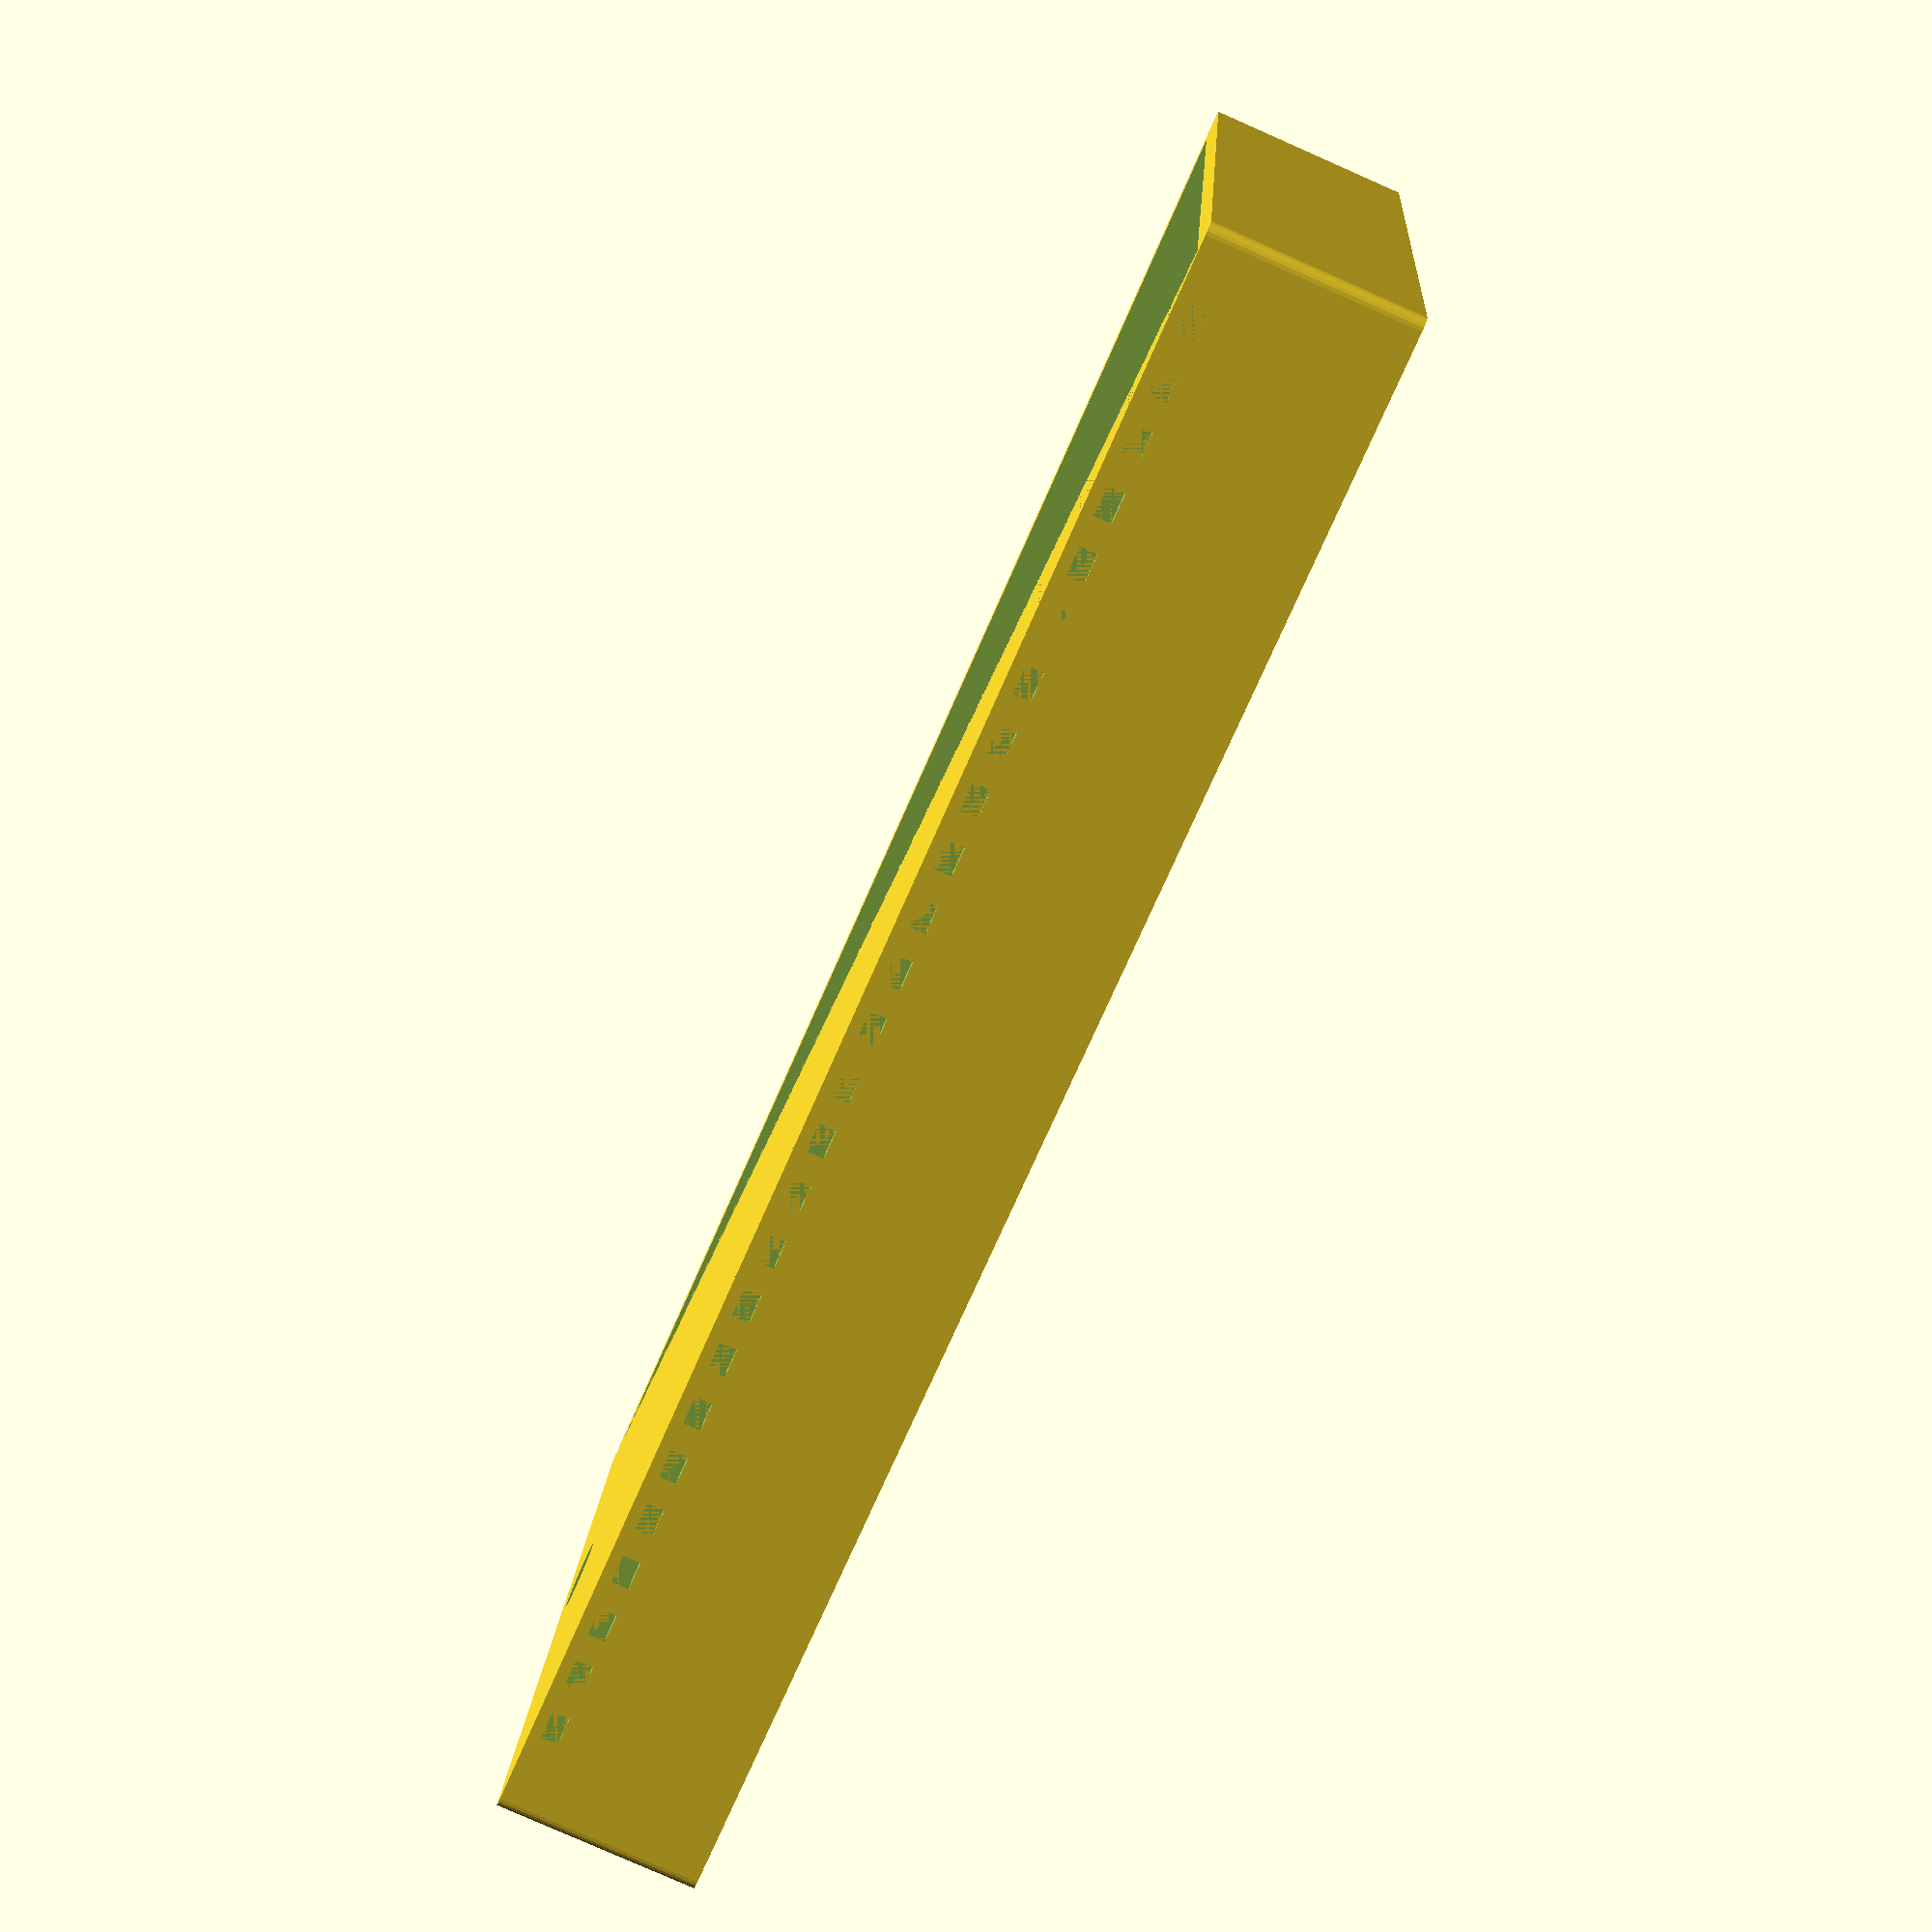
<openscad>
// Wall-mountable case for 64x32 RGB LED Matrix with Raspberry Pi 4 + Bonnet

// ==================== Configuration Variables ====================
// Main case dimensions
case_width = 280;     // Overall width
case_height = 150;    // Overall height
case_depth = 35;      // Overall depth

// LED matrix dimensions
matrix_width = 256;
matrix_height = 128;
matrix_depth = 12;

// Raspberry Pi 4 + Bonnet dimensions
pi_width = 85;
pi_height = 56;
pi_depth = 18;
pi_mount_x_offset = 10; // Offset from left wall
pi_mount_y_offset = 10; // Offset from bottom

// Speaker cutout
speaker_width = 40;
speaker_height = 15;
speaker_offset_x = 10;  // Distance from left edge
speaker_offset_y = (case_height - speaker_height) / 2;

// Button cutout
button_diameter = 12;
button_offset_x = case_width - 10; // Distance from right edge
button_offset_y = case_height / 2; // Centered vertically

// Keyhole mounting slots
keyhole_spacing = 200;
keyhole_diameter = 5;   // Hole for #8 screw
keyhole_slot_length = 8;
keyhole_offset_y = 20;  // Distance from top

// Cable entry hole
cable_width = 15;
cable_height = 8;
cable_offset_x = (case_width - cable_width) / 2;
cable_offset_y = 5;

// Ventilation slots
vent_width = 5;
vent_spacing = 5;
num_vents = floor((case_width - 20) / (vent_width + vent_spacing));

// ==================== Main Assembly ====================
module case_body() {
    difference() {
        // Main body
        rounded_cube([case_width, case_height, case_depth], radius=2);

        // Hollow out inside (leave 3mm wall thickness)
        translate([3, 3, 3]) 
            cube([case_width - 6, case_height - 6, case_depth - 3]);

        // LED matrix cutout
        translate([(case_width - matrix_width) / 2, 
                   (case_height - matrix_height) / 2, 
                   3]) 
            cube([matrix_width, matrix_height, matrix_depth]);

        // Speaker grill
        translate([speaker_offset_x, speaker_offset_y, 3])
            cube([speaker_width, speaker_height, case_depth]);

        // Button cutout
        translate([button_offset_x, button_offset_y, -1])
            cylinder(h=case_depth + 2, d=button_diameter, $fn=50);

        // Cable entry
        translate([cable_offset_x, -1, cable_offset_y])
            cube([cable_width, 3, cable_height]);

        // Ventilation slots
        for (i = [0:num_vents - 1]) {
            translate([10 + i * (vent_width + vent_spacing), case_height - 3, case_depth - 5])
                cube([vent_width, 3, 3]);
        }

        // Keyhole mounting slots
        keyhole_mounting_slots();
    }
}

// ==================== Modules ====================

// Rounded cube module for smoother edges
module rounded_cube(size, radius) {
    hull() {
        for (x = [0, size.x - radius], y = [0, size.y - radius])
            translate([x, y, 0]) cylinder(h = size.z, r = radius, $fn=20);
    }
}

// Keyhole mounting slots
module keyhole_mounting_slots() {
    for (x = [(case_width - keyhole_spacing) / 2, (case_width + keyhole_spacing) / 2]) {
        translate([x, keyhole_offset_y, -1]) {
            // Circular hole
            cylinder(h = case_depth + 2, d = keyhole_diameter, $fn=50);
            // Slot extension
            translate([-keyhole_diameter/2, -keyhole_slot_length, 0])
                cube([keyhole_diameter, keyhole_slot_length, case_depth + 2]);
        }
    }
}

// Mounting posts for Raspberry Pi
module pi_mounting_posts() {
    post_radius = 3;
    post_height = 10;
    hole_diameter = 2.5;
    hole_depth = 8;

    for (offset = [
        [0, 0],
        [pi_width, 0],
        [0, pi_height],
        [pi_width, pi_height]
    ]) {
        translate([pi_mount_x_offset + offset[0], pi_mount_y_offset + offset[1], 3])
            difference() {
                cylinder(h = post_height, r = post_radius, $fn=20);
                translate([0, 0, -1])
                    cylinder(h = hole_depth, d = hole_diameter, $fn=30);
            }
    }
}

// ==================== Assemble the Case ====================
difference() {
    case_body();
    pi_mounting_posts();
}
</openscad>
<views>
elev=81.3 azim=188.1 roll=66.2 proj=p view=solid
</views>
